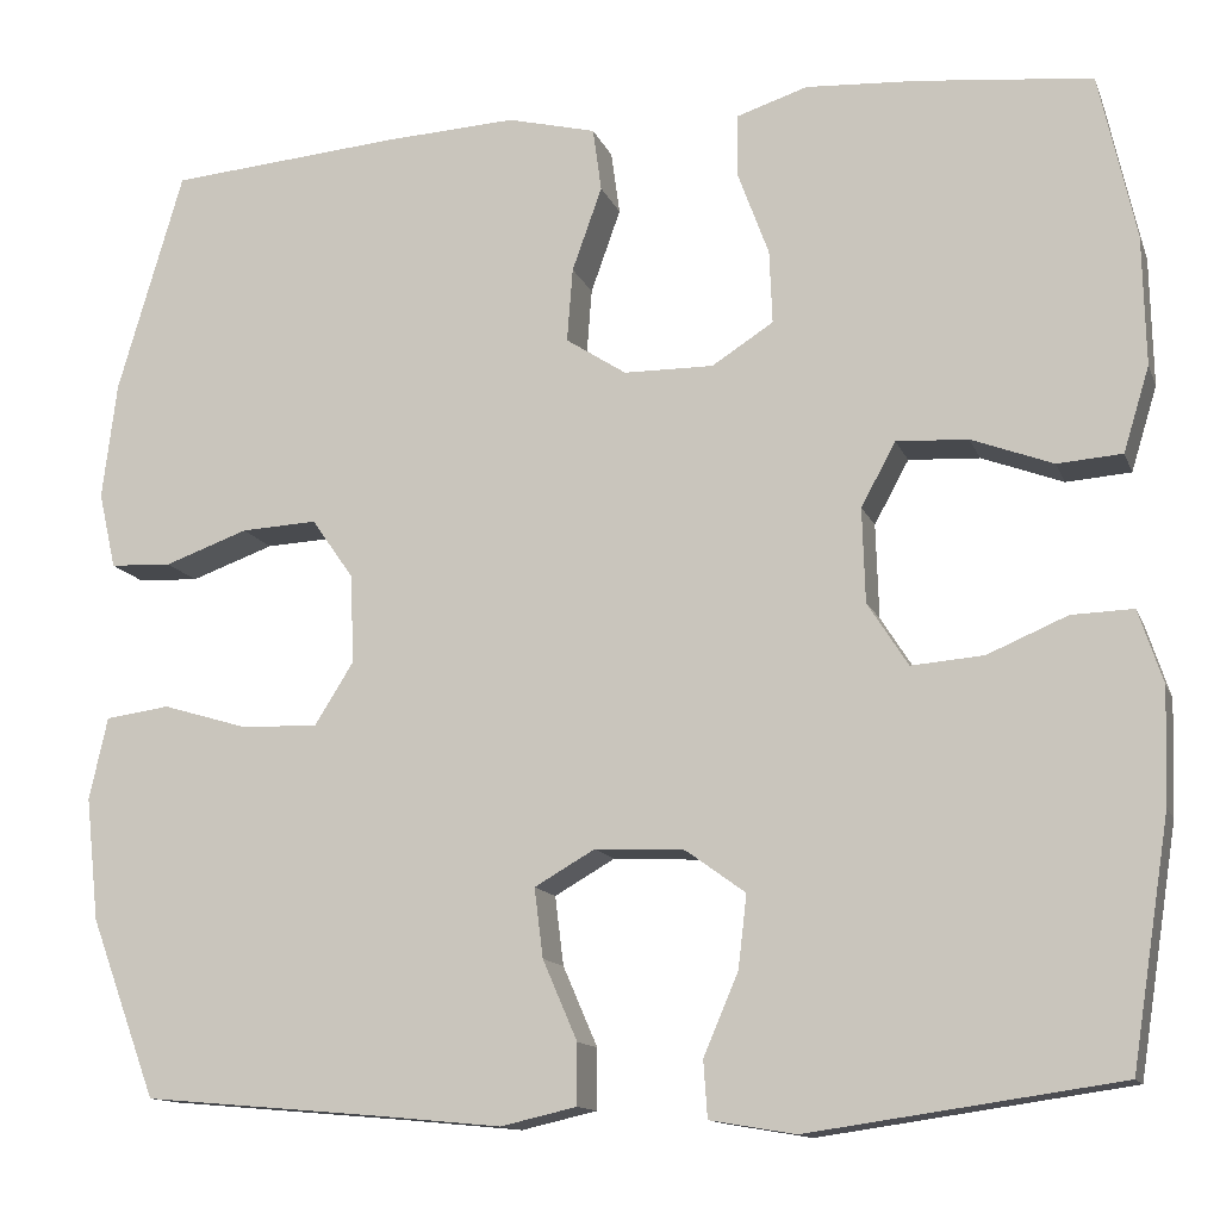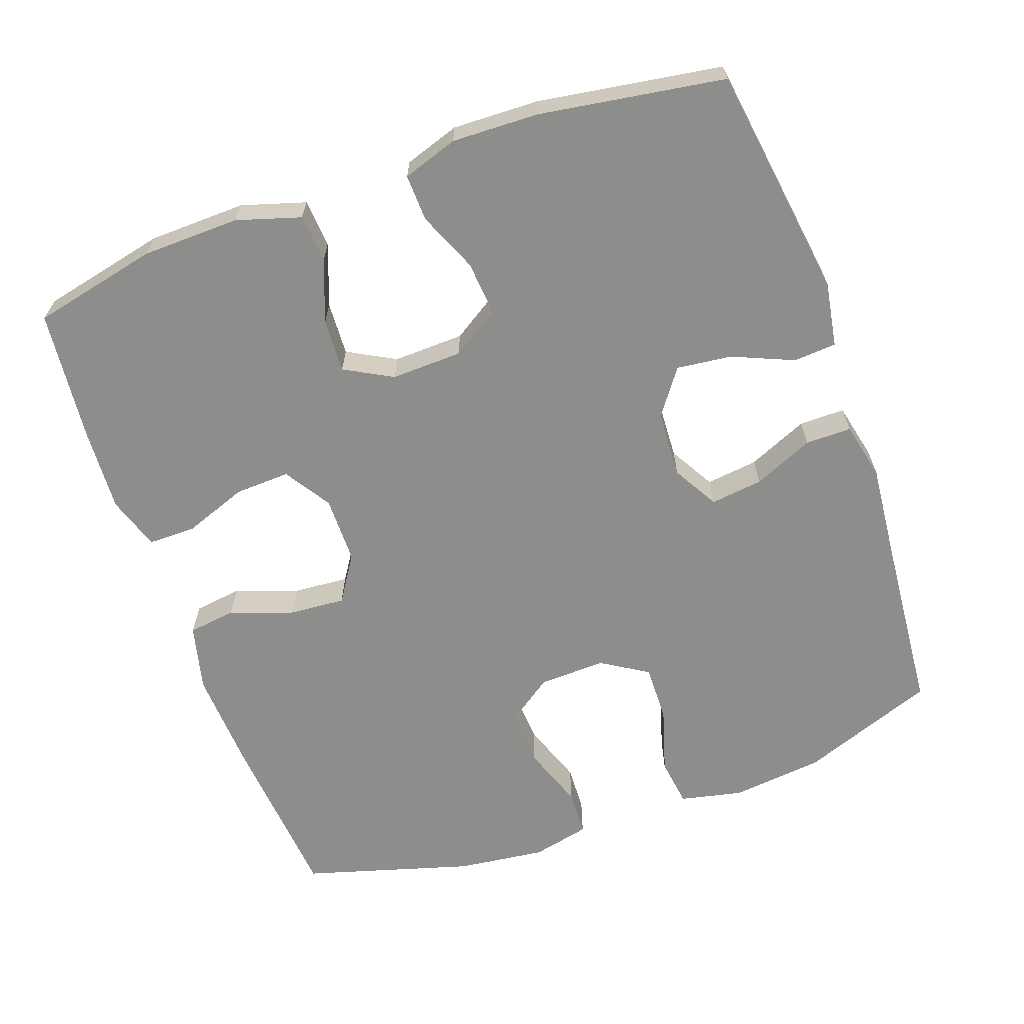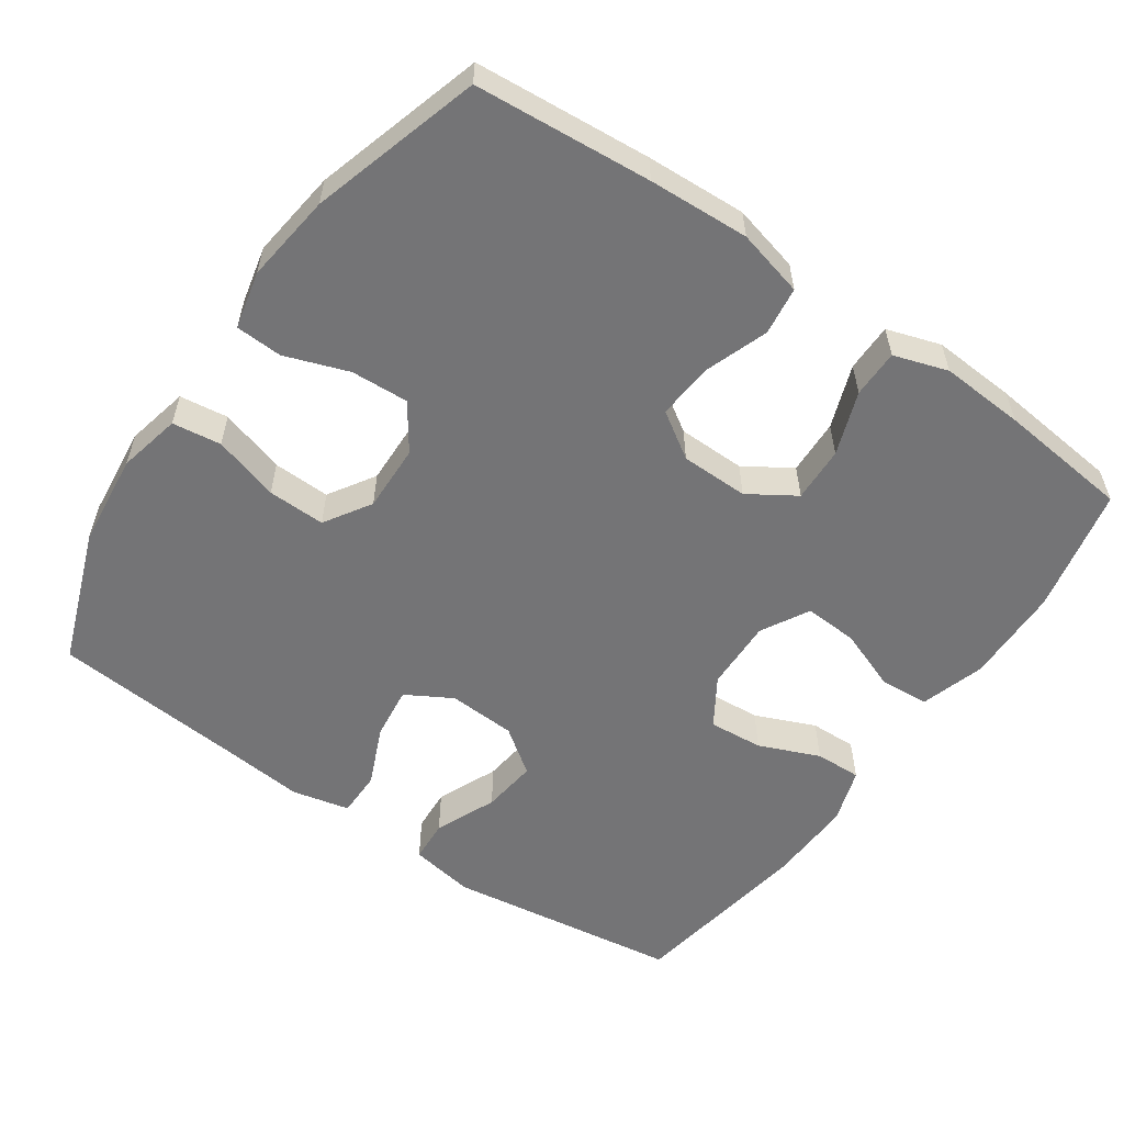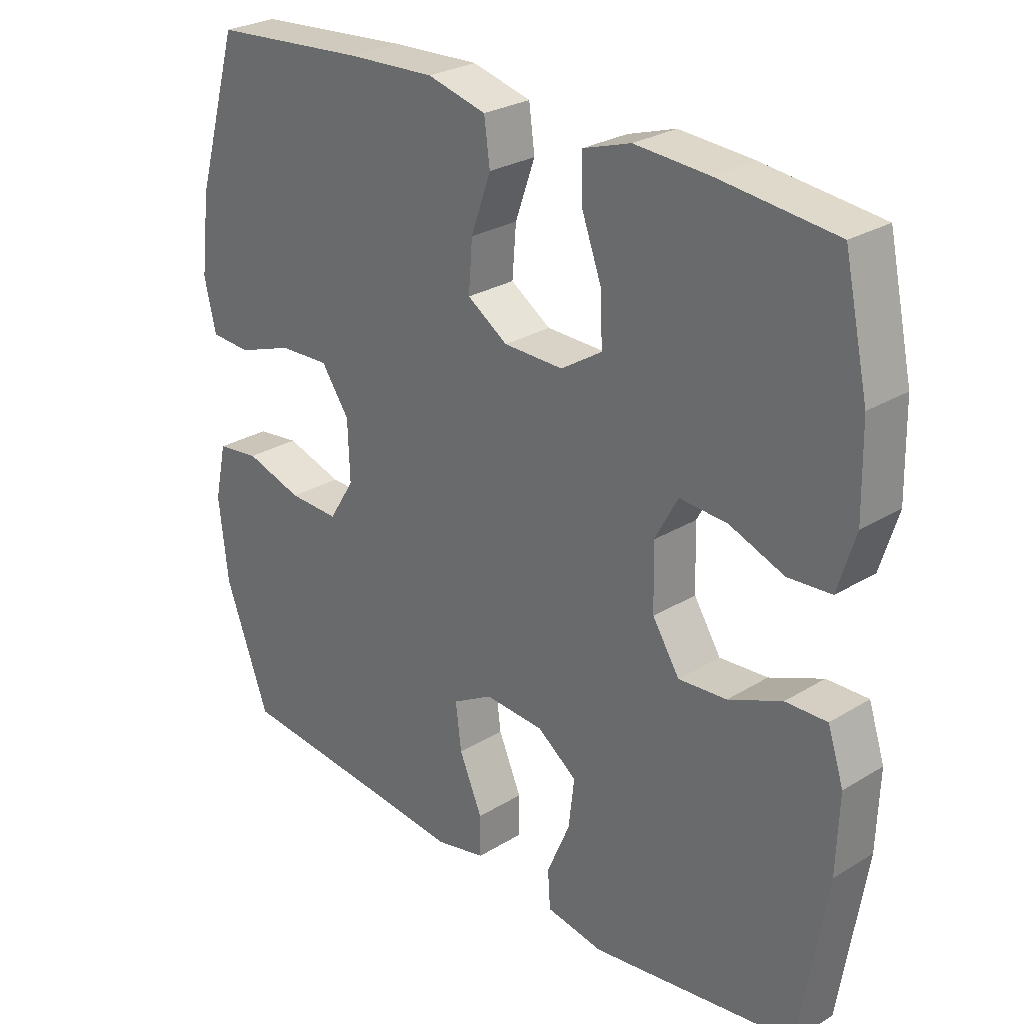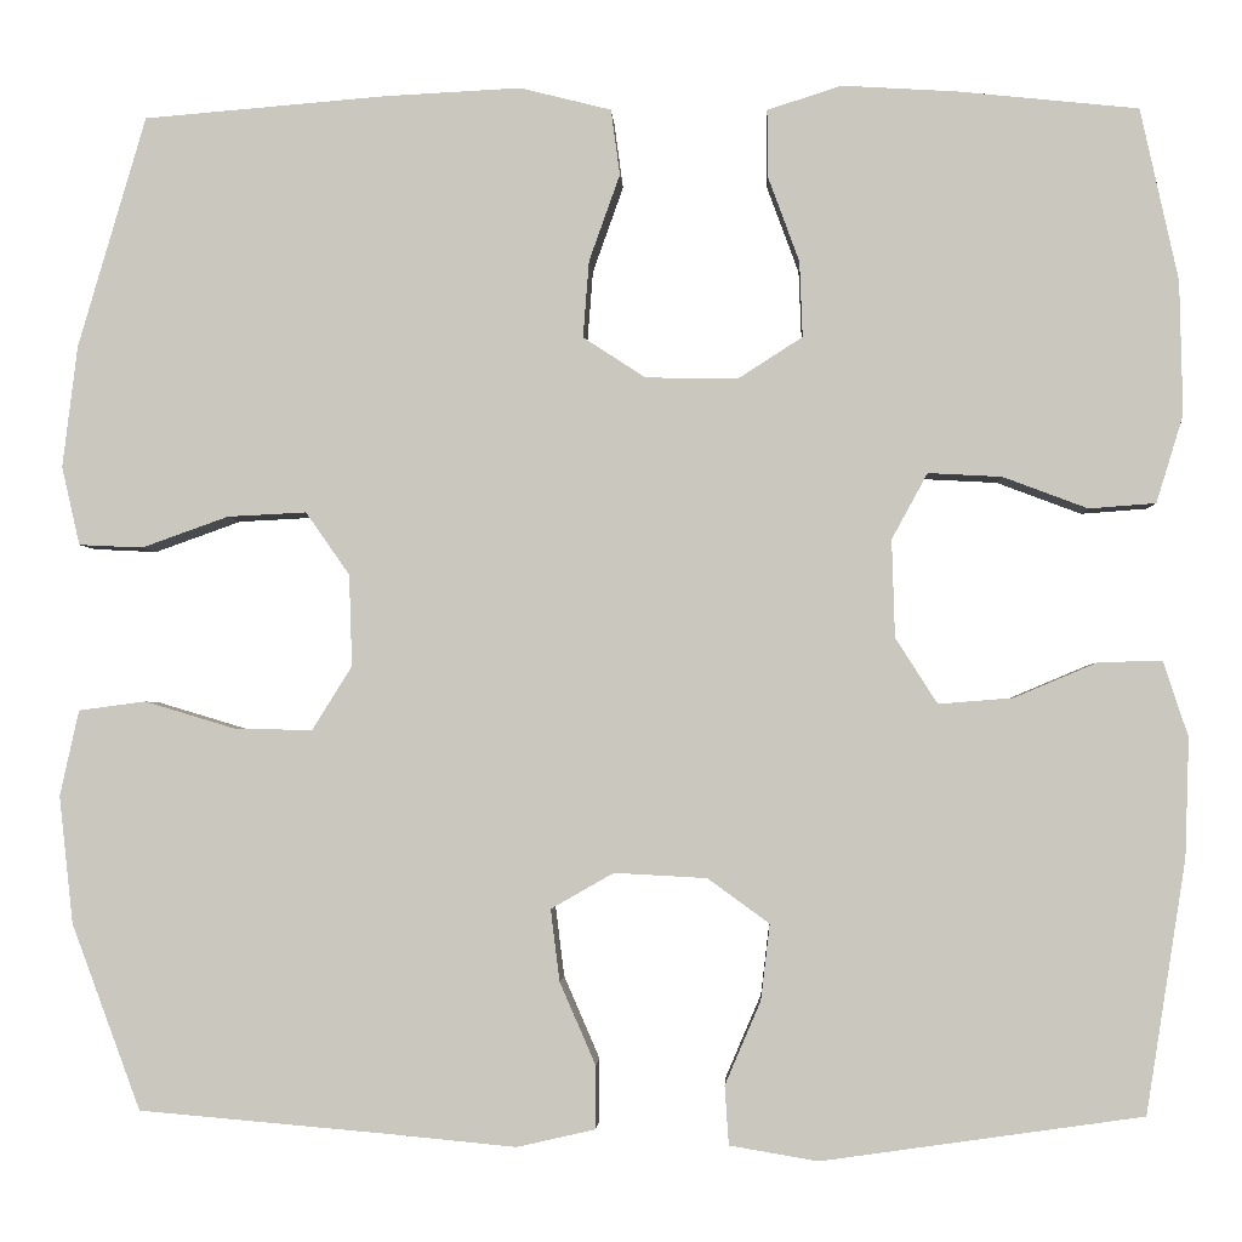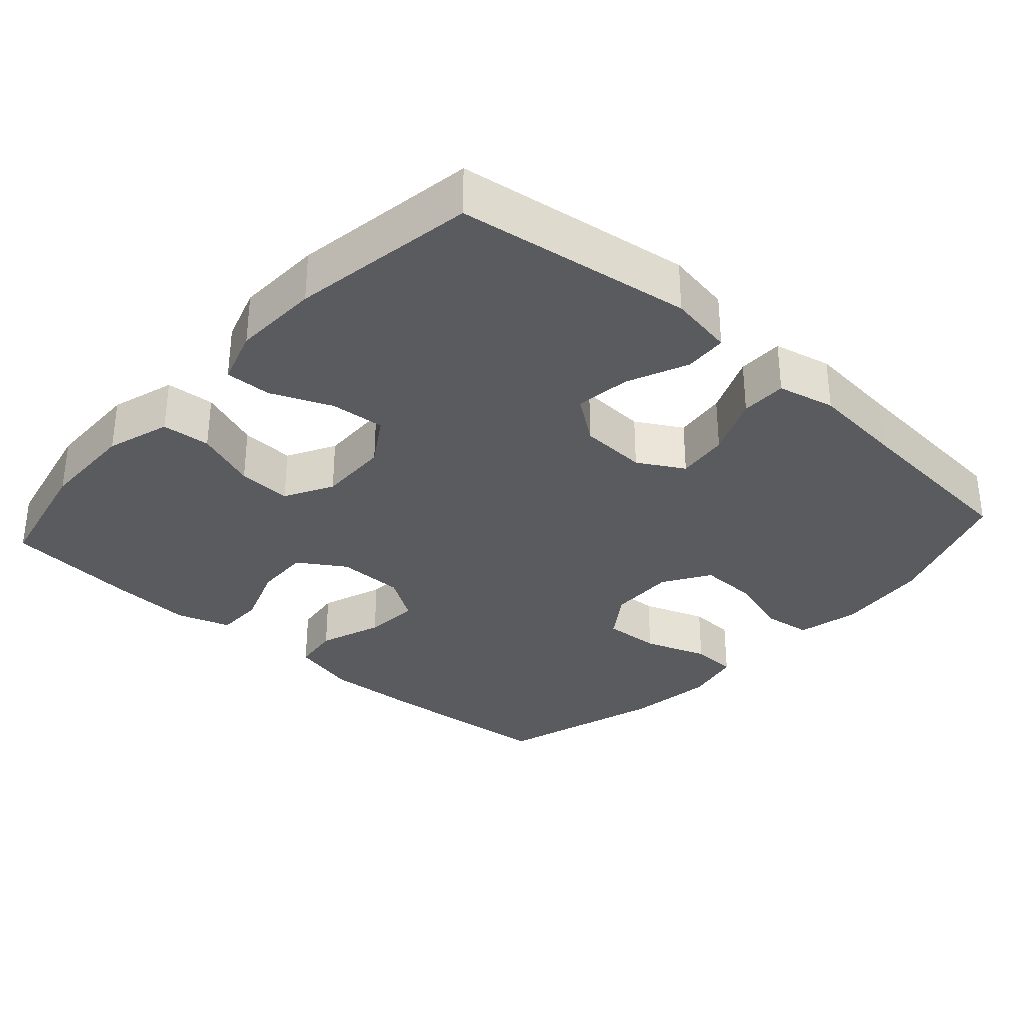
<metadata>
{"format":"obj","ext":"obj","renderer":"f3d","projection":"perspective","resolution":1024,"background":"white","views":[{"elev":-13.1,"azim":16.2,"up":"+Z"},{"elev":-64.5,"azim":109.7,"up":"+Y"},{"elev":-56.3,"azim":-34.8,"up":"+Y"},{"elev":27.3,"azim":46.8,"up":"+Z"},{"elev":-2.3,"azim":2.7,"up":"+Z"},{"elev":-32.4,"azim":138.0,"up":"+Y"}]}
</metadata>
<code>
v 0.5 0.07 0.5
v 0.538 0.07 0.327
v 0.541 0.07 0.193
v 0.514 0.07 0.105
v 0.447 0.07 0.1
v 0.362 0.07 0.132
v 0.288 0.07 0.136
v 0.252 0.07 0.07
v 0.255 0.07 -0.028
v 0.297 0.07 -0.094
v 0.372 0.07 -0.088
v 0.455 0.07 -0.053
v 0.519 0.07 -0.051
v 0.544 0.07 -0.127
v 0.54 0.07 -0.246
v 0.5 0.07 -0.5
v 0.178 0.07 -0.546
v 0.089 0.07 -0.531
v 0.085 0.07 -0.472
v 0.121 0.07 -0.388
v 0.13 0.07 -0.312
v 0.068 0.07 -0.267
v -0.025 0.07 -0.262
v -0.088 0.07 -0.298
v -0.079 0.07 -0.37
v -0.043 0.07 -0.453
v -0.043 0.07 -0.516
v -0.122 0.07 -0.534
v -0.247 0.07 -0.522
v -0.5 0.07 -0.5
v -0.569 0.07 -0.314
v -0.583 0.07 -0.186
v -0.564 0.07 -0.1
v -0.497 0.07 -0.091
v -0.407 0.07 -0.118
v -0.328 0.07 -0.12
v -0.288 0.07 -0.056
v -0.291 0.07 0.036
v -0.335 0.07 0.099
v -0.414 0.07 0.095
v -0.501 0.07 0.064
v -0.565 0.07 0.067
v -0.583 0.07 0.146
v -0.568 0.07 0.268
v -0.5 0.07 0.5
v -0.258 0.07 0.52
v -0.12 0.07 0.527
v -0.028 0.07 0.504
v -0.019 0.07 0.438
v -0.05 0.07 0.351
v -0.056 0.07 0.274
v 0.007 0.07 0.233
v 0.1 0.07 0.232
v 0.164 0.07 0.273
v 0.161 0.07 0.349
v 0.129 0.07 0.436
v 0.129 0.07 0.502
v 0.203 0.07 0.526
v 0.318 0.07 0.519
v 0.5 0 0.5
v 0.538 0 0.327
v 0.541 0 0.193
v 0.514 0 0.105
v 0.447 0 0.1
v 0.362 0 0.132
v 0.288 0 0.136
v 0.252 0 0.07
v 0.255 0 -0.028
v 0.297 0 -0.094
v 0.372 0 -0.088
v 0.455 0 -0.053
v 0.519 0 -0.051
v 0.544 0 -0.127
v 0.54 0 -0.246
v 0.5 0 -0.5
v 0.178 0 -0.546
v 0.089 0 -0.531
v 0.085 0 -0.472
v 0.121 0 -0.388
v 0.13 0 -0.312
v 0.068 0 -0.267
v -0.025 0 -0.262
v -0.088 0 -0.298
v -0.079 0 -0.37
v -0.043 0 -0.453
v -0.043 0 -0.516
v -0.122 0 -0.534
v -0.247 0 -0.522
v -0.5 0 -0.5
v -0.569 0 -0.314
v -0.583 0 -0.186
v -0.564 0 -0.1
v -0.497 0 -0.091
v -0.407 0 -0.118
v -0.328 0 -0.12
v -0.288 0 -0.056
v -0.291 0 0.036
v -0.335 0 0.099
v -0.414 0 0.095
v -0.501 0 0.064
v -0.565 0 0.067
v -0.583 0 0.146
v -0.568 0 0.268
v -0.5 0 0.5
v -0.258 0 0.52
v -0.12 0 0.527
v -0.028 0 0.504
v -0.019 0 0.438
v -0.05 0 0.351
v -0.056 0 0.274
v 0.007 0 0.233
v 0.1 0 0.232
v 0.164 0 0.273
v 0.161 0 0.349
v 0.129 0 0.436
v 0.129 0 0.502
v 0.203 0 0.526
v 0.318 0 0.519
f 4 5 6
f 3 4 6
f 2 3 6
f 1 2 6
f 59 1 6
f 58 59 6
f 57 58 6
f 56 57 6
f 55 56 6
f 54 55 6 7
f 53 54 7 8
f 52 53 8 9
f 51 52 9 10
f 48 49 50
f 47 48 50
f 46 47 50
f 45 46 50
f 44 45 50
f 43 44 50
f 42 43 50
f 41 42 50
f 40 41 50
f 39 40 50 51
f 38 39 51 10
f 33 34 35
f 32 33 35
f 31 32 35
f 30 31 35
f 29 30 35
f 29 35 36
f 28 29 36
f 27 28 36
f 26 27 36
f 25 26 36
f 24 25 36 37
f 18 19 20
f 17 18 20
f 16 17 20
f 15 16 20
f 14 15 20
f 13 14 20
f 12 13 20
f 11 12 20
f 10 11 20 21
f 38 10 21 22
f 23 24 37 38
f 22 23 38
f 65 64 63
f 65 63 62
f 65 62 61
f 65 61 60
f 65 60 118
f 65 118 117
f 65 117 116
f 65 116 115
f 65 115 114
f 66 65 114 113
f 67 66 113 112
f 68 67 112 111
f 69 68 111 110
f 109 108 107
f 109 107 106
f 109 106 105
f 109 105 104
f 109 104 103
f 109 103 102
f 109 102 101
f 109 101 100
f 109 100 99
f 110 109 99 98
f 69 110 98 97
f 94 93 92
f 94 92 91
f 94 91 90
f 94 90 89
f 94 89 88
f 95 94 88
f 95 88 87
f 95 87 86
f 95 86 85
f 95 85 84
f 96 95 84 83
f 79 78 77
f 79 77 76
f 79 76 75
f 79 75 74
f 79 74 73
f 79 73 72
f 79 72 71
f 79 71 70
f 80 79 70 69
f 81 80 69 97
f 97 96 83 82
f 97 82 81
f 1 60 61 2
f 2 61 62 3
f 3 62 63 4
f 4 63 64 5
f 5 64 65 6
f 6 65 66 7
f 7 66 67 8
f 8 67 68 9
f 9 68 69 10
f 10 69 70 11
f 11 70 71 12
f 12 71 72 13
f 13 72 73 14
f 14 73 74 15
f 15 74 75 16
f 16 75 76 17
f 17 76 77 18
f 18 77 78 19
f 19 78 79 20
f 20 79 80 21
f 21 80 81 22
f 22 81 82 23
f 23 82 83 24
f 24 83 84 25
f 25 84 85 26
f 26 85 86 27
f 27 86 87 28
f 28 87 88 29
f 29 88 89 30
f 30 89 90 31
f 31 90 91 32
f 32 91 92 33
f 33 92 93 34
f 34 93 94 35
f 35 94 95 36
f 36 95 96 37
f 37 96 97 38
f 38 97 98 39
f 39 98 99 40
f 40 99 100 41
f 41 100 101 42
f 42 101 102 43
f 43 102 103 44
f 44 103 104 45
f 45 104 105 46
f 46 105 106 47
f 47 106 107 48
f 48 107 108 49
f 49 108 109 50
f 50 109 110 51
f 51 110 111 52
f 52 111 112 53
f 53 112 113 54
f 54 113 114 55
f 55 114 115 56
f 56 115 116 57
f 57 116 117 58
f 58 117 118 59
f 59 118 60 1

</code>
